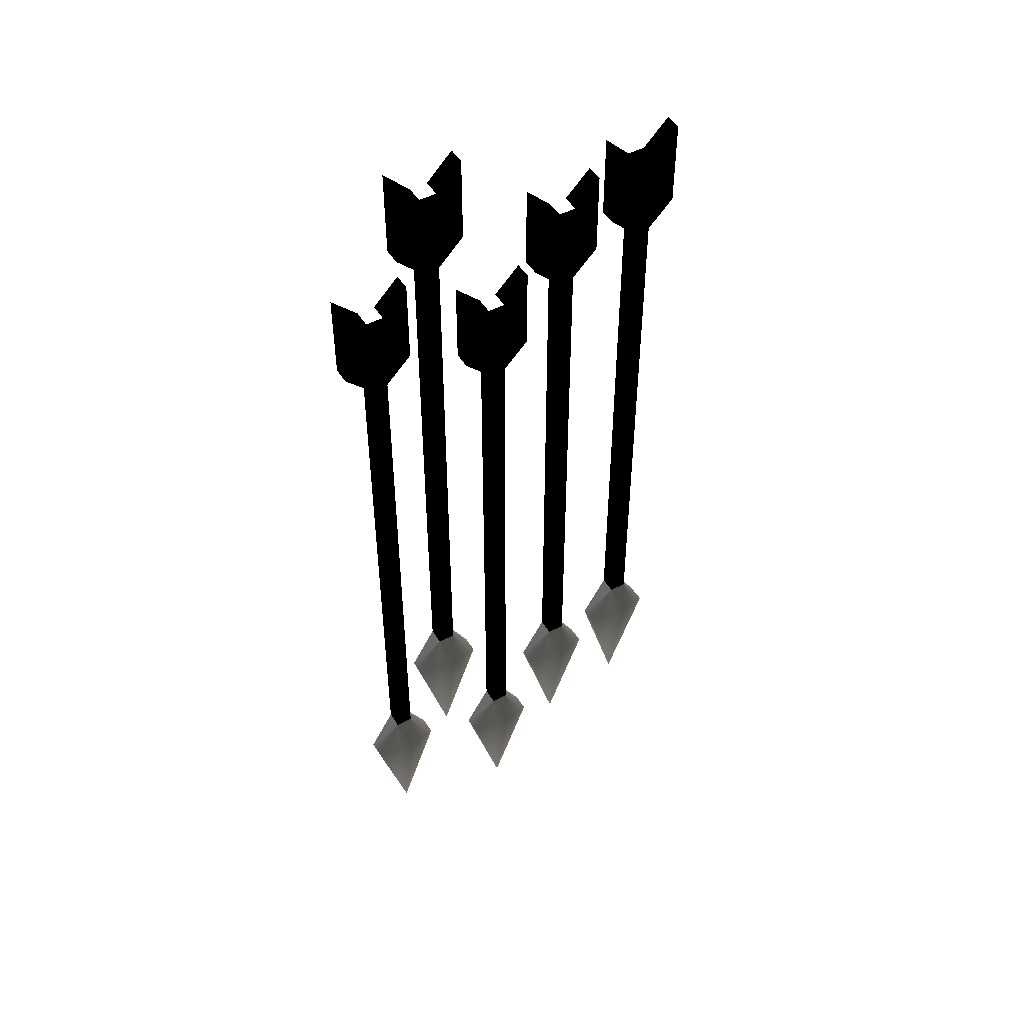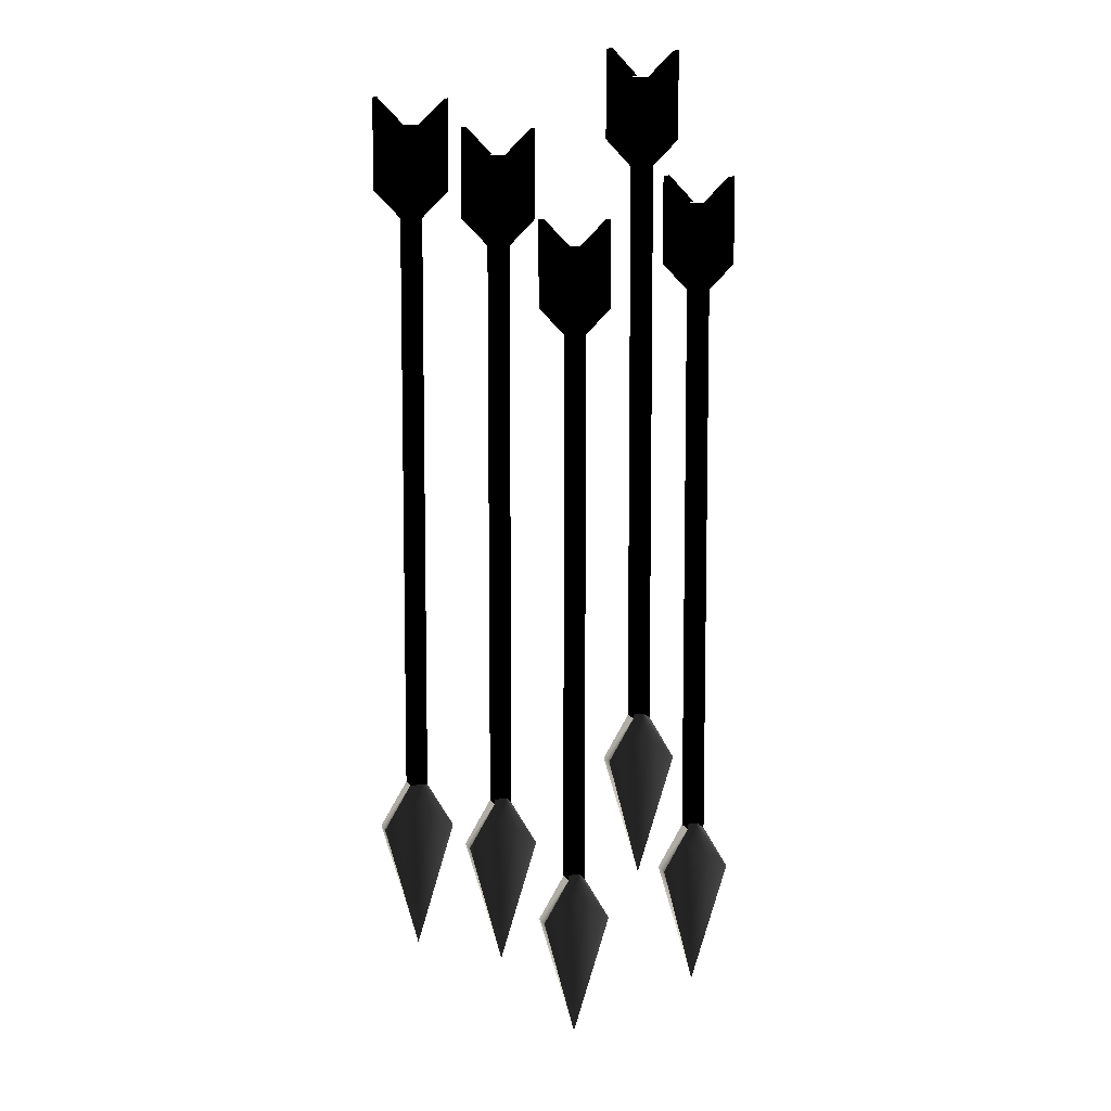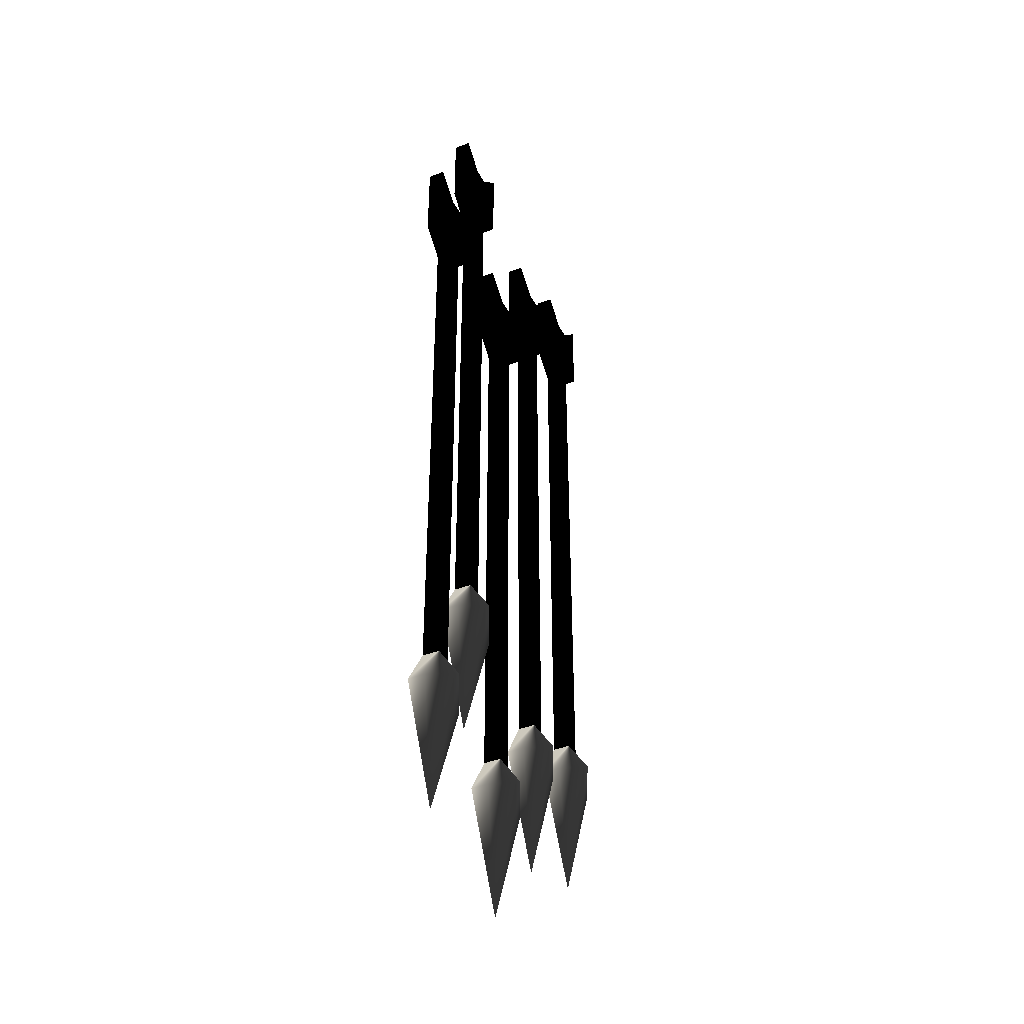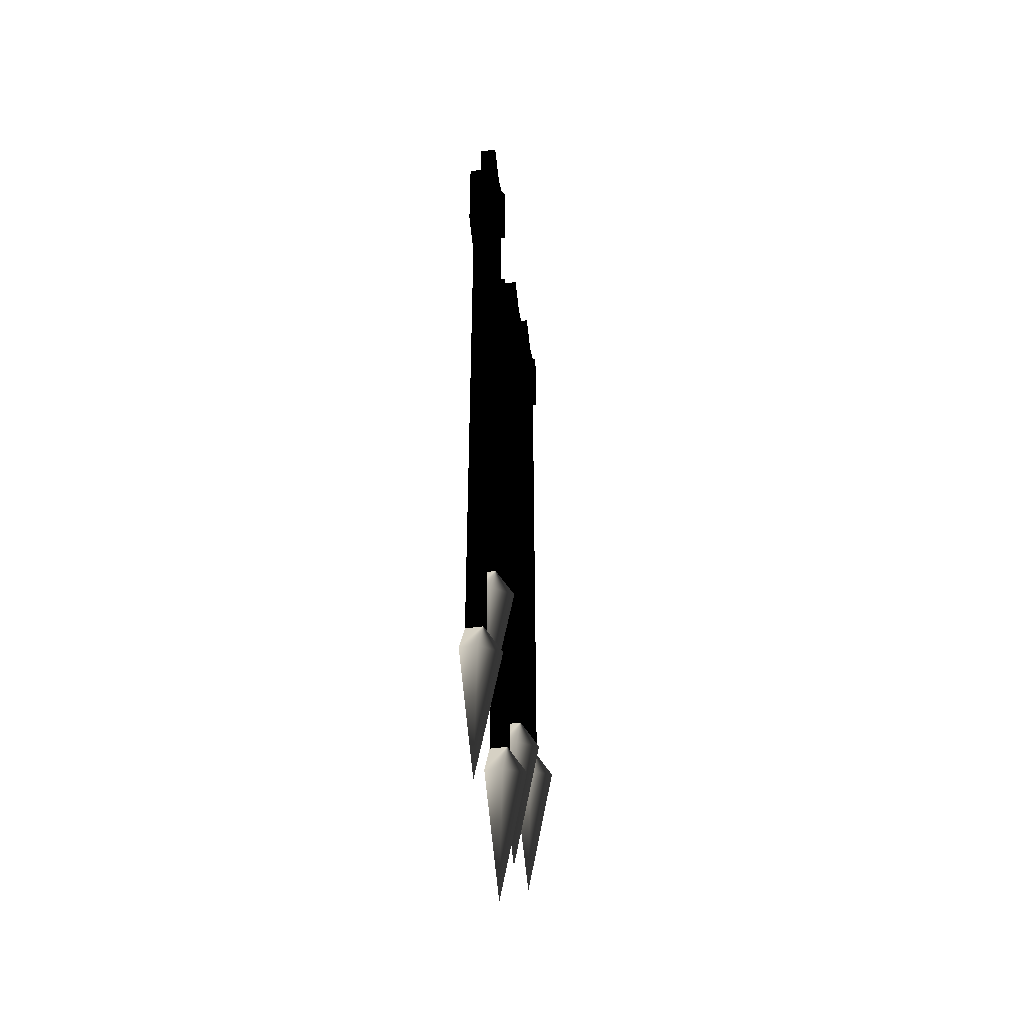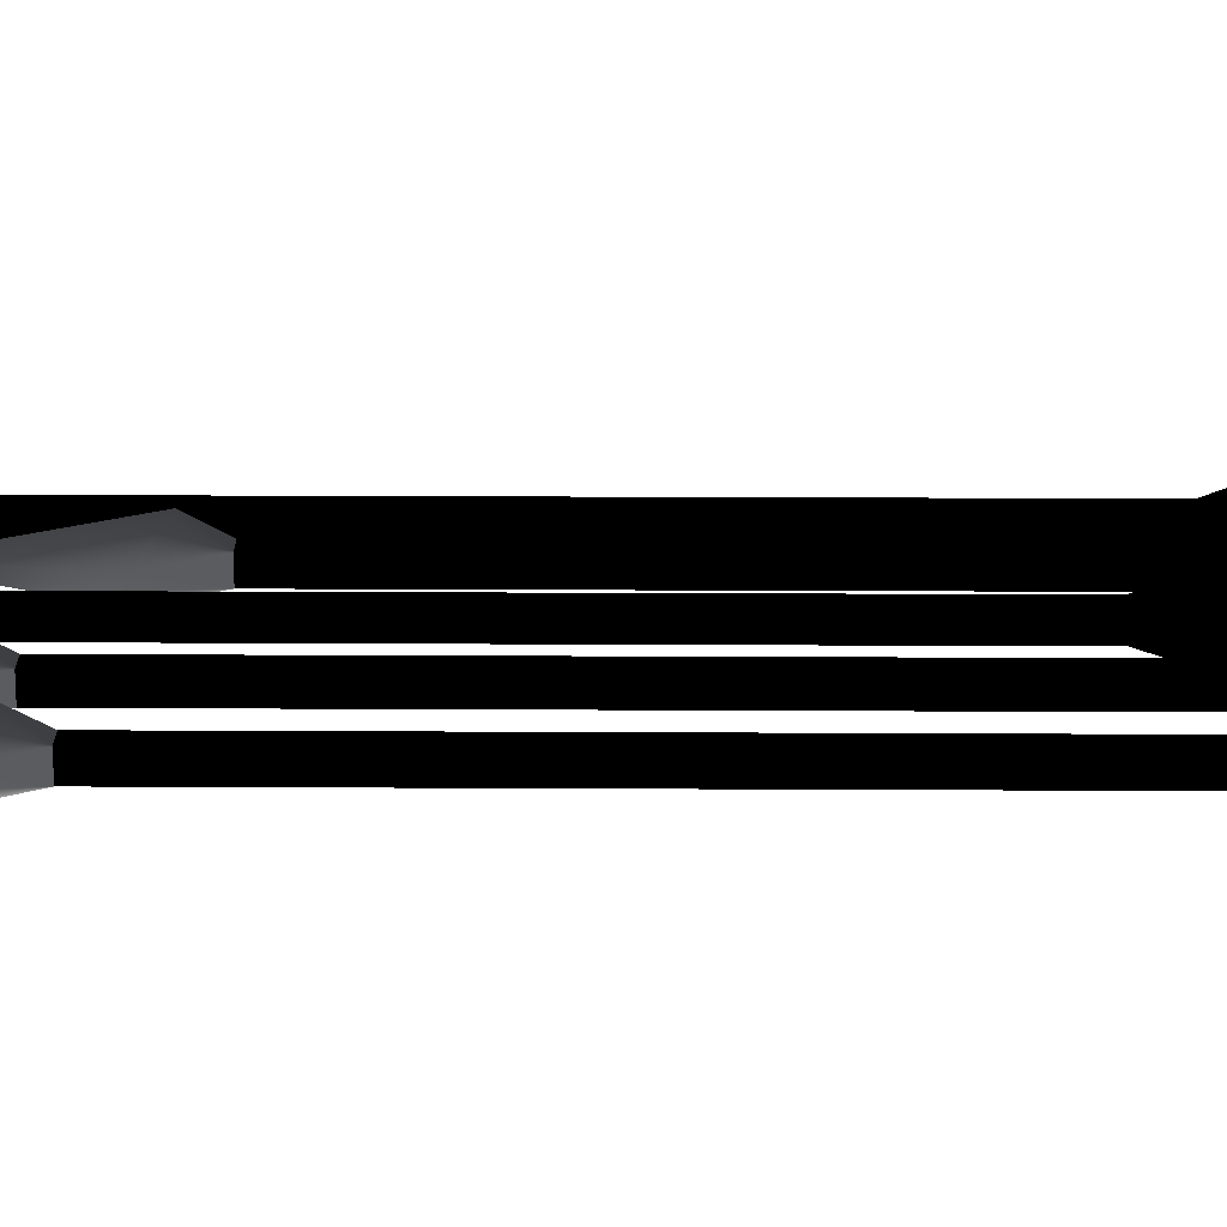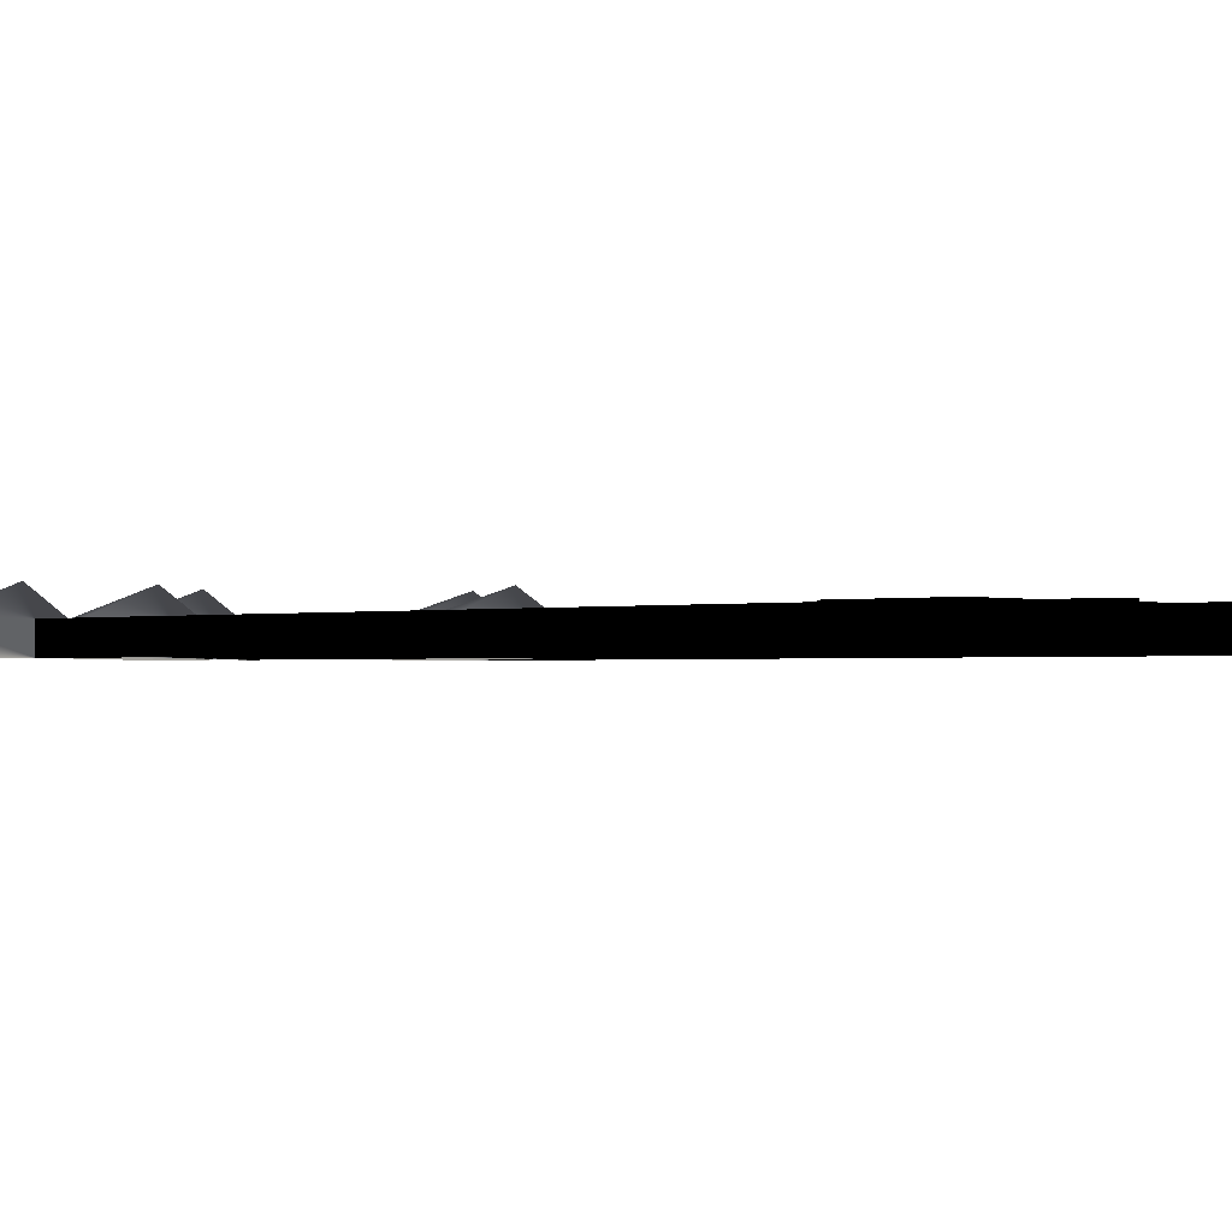
<metadata>
{"format":"obj","ext":"obj","renderer":"f3d","projection":"perspective","resolution":1024,"background":"white","views":[{"elev":48.6,"azim":149.7,"up":"+Z"},{"elev":8.2,"azim":-17.4,"up":"+Z"},{"elev":-40.5,"azim":115.9,"up":"+Z"},{"elev":-43.3,"azim":99.8,"up":"+Z"},{"elev":20.0,"azim":-89.4,"up":"+Y"},{"elev":-0.8,"azim":-36.7,"up":"+Y"}]}
</metadata>
<code>
o 2422
v -20 2 -24
v -22 2 -24
v -22 2 40
v -20 2 40
v -20 0 -24
v -22 0 -24
v -22 0 40
v -25 2 43
v -25 2 53
v -22 2 50
v -20 2 50
v -17 2 43
v -17 0 43
v -20 0 40
v -22 0 50
v -20 0 50
v -17 2 53
v -17 0 53
v -25 0 53
v -25 0 43
v -21 1 -43
v -21 4 -27
v -17 2 -29
v -17 0 -29
v -25 2 -29
v -25 0 -29
v 6 1 -37
v 6 4 -21
v 10 2 -23
v 10 0 -23
v 7 2 -18
v 7 0 -18
v 7 2 46
v 7 0 46
v 10 0 49
v 10 2 49
v 10 2 59
v 10 0 59
v 7 0 56
v 7 2 56
v 5 2 56
v 5 2 46
v 2 2 59
v 2 0 59
v 5 0 56
v 2 2 -23
v 2 0 -23
v 5 0 -18
v 5 2 -18
v 2 2 49
v 2 0 49
v 5 0 46
v 13 1 -51
v 13 4 -35
v 17 2 -37
v 17 0 -37
v 14 2 -32
v 14 0 -32
v 14 2 32
v 14 0 32
v 17 0 35
v 17 2 35
v 17 2 45
v 17 0 45
v 14 0 42
v 14 2 42
v 12 2 42
v 12 2 32
v 9 2 45
v 9 0 45
v 12 0 42
v 9 2 -37
v 9 0 -37
v 12 0 -32
v 12 2 -32
v 12 0 32
v 9 2 35
v 9 0 35
v -2 1 -56
v -2 4 -40
v 2 2 -42
v 2 0 -42
v -1 2 -37
v -1 0 -37
v -1 2 27
v -1 0 27
v 2 0 30
v 2 2 30
v 2 2 40
v 2 0 40
v -1 0 37
v -1 2 37
v -3 2 37
v -3 2 27
v -6 2 40
v -6 0 40
v -3 0 37
v -6 2 -42
v -6 0 -42
v -3 0 -37
v -3 2 -37
v -3 0 27
v -6 2 30
v -6 0 30
v -11 1 -46
v -11 4 -30
v -7 2 -32
v -7 0 -32
v -10 2 -27
v -10 0 -27
v -10 2 37
v -10 0 37
v -7 0 40
v -7 2 40
v -7 2 50
v -7 0 50
v -10 0 47
v -10 2 47
v -12 2 47
v -12 2 37
v -15 2 50
v -15 0 50
v -12 0 47
v -15 2 -32
v -15 0 -32
v -12 0 -27
v -12 2 -27
v -12 0 37
v -15 2 40
v -15 0 40
f 1 2 3
f 1 3 4
f 1 4 5
f 1 5 6
f 1 6 2
f 2 6 7
f 2 7 3
f 3 7 8
f 3 8 9
f 3 9 10
f 3 10 4
f 4 10 11
f 4 11 12
f 4 12 13
f 4 13 14
f 4 14 5
f 10 15 16
f 10 16 11
f 11 16 17
f 11 17 12
f 12 17 13
f 13 17 18
f 18 17 16
f 10 9 19
f 10 19 15
f 19 9 8
f 19 8 20
f 20 8 7
f 21 22 23
f 21 23 24
f 24 23 1
f 24 1 5
f 25 22 21
f 25 21 26
f 25 26 6
f 25 6 2
f 25 2 22
f 22 2 1
f 22 1 23
f 27 28 29
f 27 29 30
f 30 29 31
f 30 31 32
f 32 31 33
f 32 33 34
f 34 33 35
f 35 33 36
f 35 36 37
f 35 37 38
f 38 37 39
f 39 37 40
f 40 37 36
f 40 36 33
f 40 33 41
f 41 33 42
f 41 42 43
f 41 43 44
f 41 44 45
f 46 28 27
f 46 27 47
f 46 47 48
f 46 48 49
f 46 49 28
f 28 49 31
f 28 31 29
f 42 50 43
f 43 50 44
f 44 50 51
f 51 50 52
f 52 50 42
f 52 42 49
f 52 49 48
f 53 54 55
f 53 55 56
f 56 55 57
f 56 57 58
f 58 57 59
f 58 59 60
f 60 59 61
f 61 59 62
f 61 62 63
f 61 63 64
f 64 63 65
f 65 63 66
f 66 63 62
f 66 62 59
f 66 59 67
f 67 59 68
f 67 68 69
f 67 69 70
f 67 70 71
f 72 54 53
f 72 53 73
f 72 73 74
f 72 74 75
f 72 75 54
f 54 75 57
f 54 57 55
f 68 59 57
f 68 57 75
f 68 75 76
f 68 76 77
f 68 77 69
f 69 77 70
f 70 77 78
f 78 77 76
f 75 74 76
f 79 80 81
f 79 81 82
f 82 81 83
f 82 83 84
f 84 83 85
f 84 85 86
f 86 85 87
f 87 85 88
f 87 88 89
f 87 89 90
f 90 89 91
f 91 89 92
f 92 89 88
f 92 88 85
f 92 85 93
f 93 85 94
f 93 94 95
f 93 95 96
f 93 96 97
f 98 80 79
f 98 79 99
f 98 99 100
f 98 100 101
f 98 101 80
f 80 101 83
f 80 83 81
f 94 85 83
f 94 83 101
f 94 101 102
f 94 102 103
f 94 103 95
f 95 103 96
f 96 103 104
f 104 103 102
f 101 100 102
f 105 106 107
f 105 107 108
f 108 107 109
f 108 109 110
f 110 109 111
f 110 111 112
f 112 111 113
f 113 111 114
f 113 114 115
f 113 115 116
f 116 115 117
f 117 115 118
f 118 115 114
f 118 114 111
f 118 111 119
f 119 111 120
f 119 120 121
f 119 121 122
f 119 122 123
f 124 106 105
f 124 105 125
f 124 125 126
f 124 126 127
f 124 127 106
f 106 127 109
f 106 109 107
f 120 111 109
f 120 109 127
f 120 127 128
f 120 128 129
f 120 129 121
f 121 129 122
f 122 129 130
f 130 129 128
f 127 126 128
f 42 33 31
f 42 31 49

</code>
